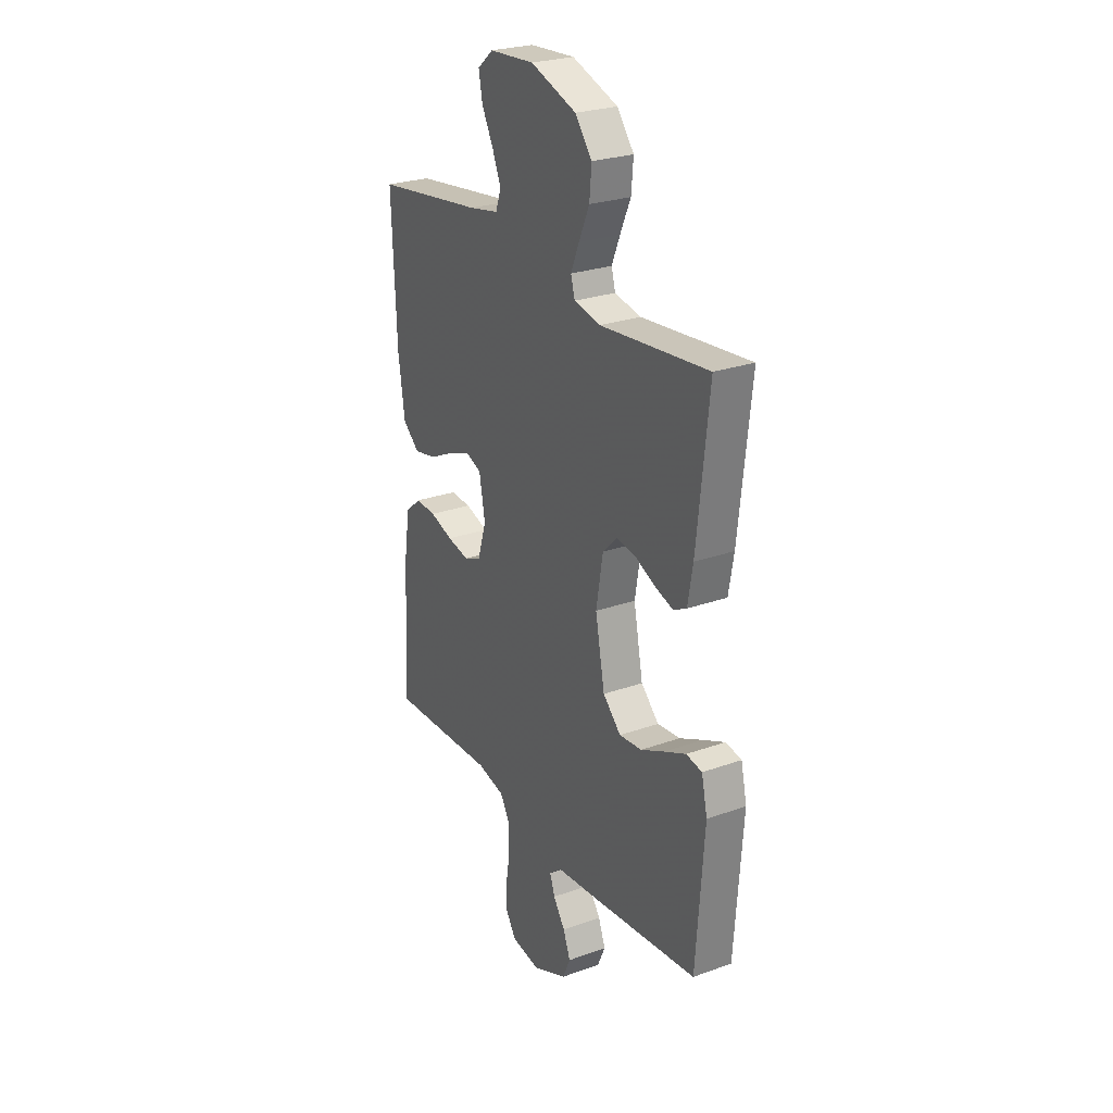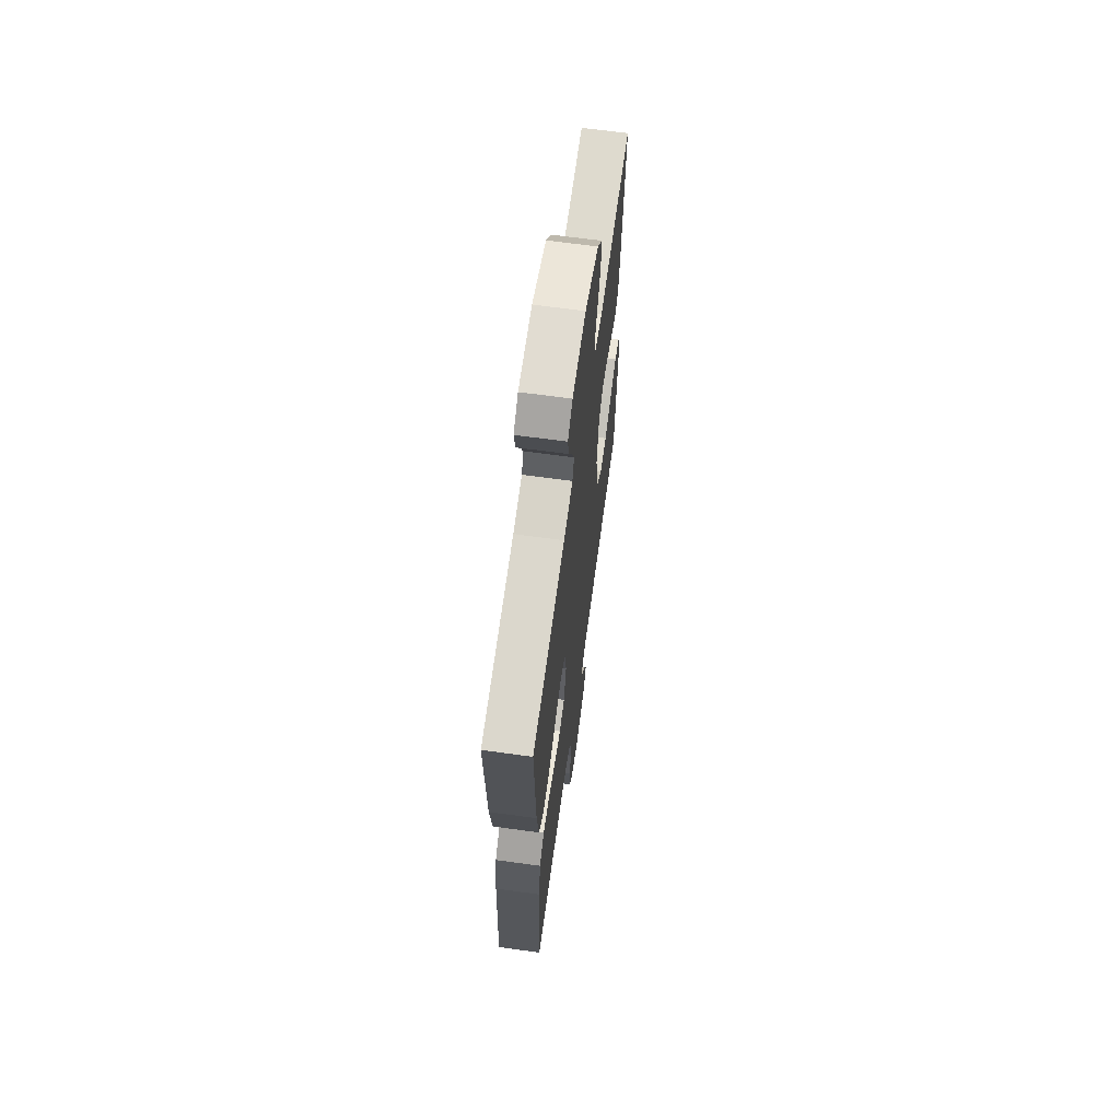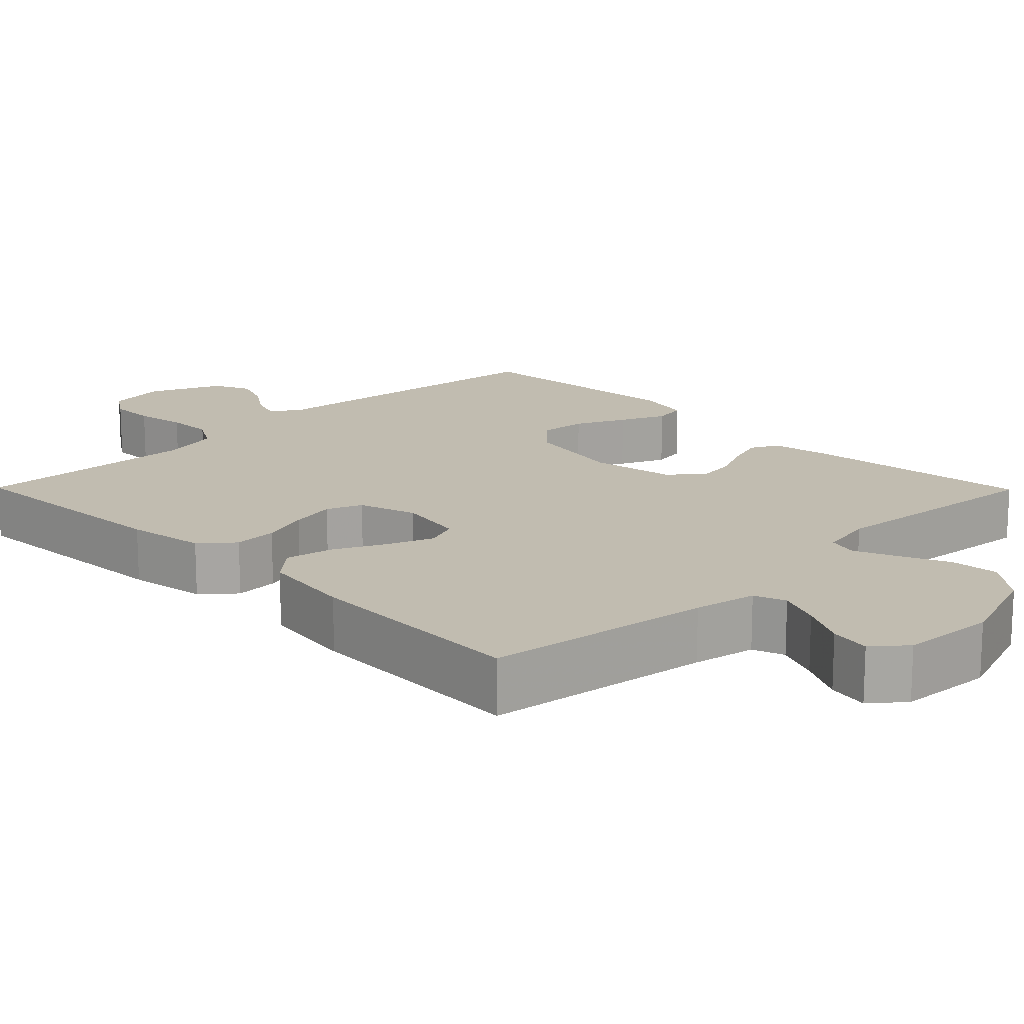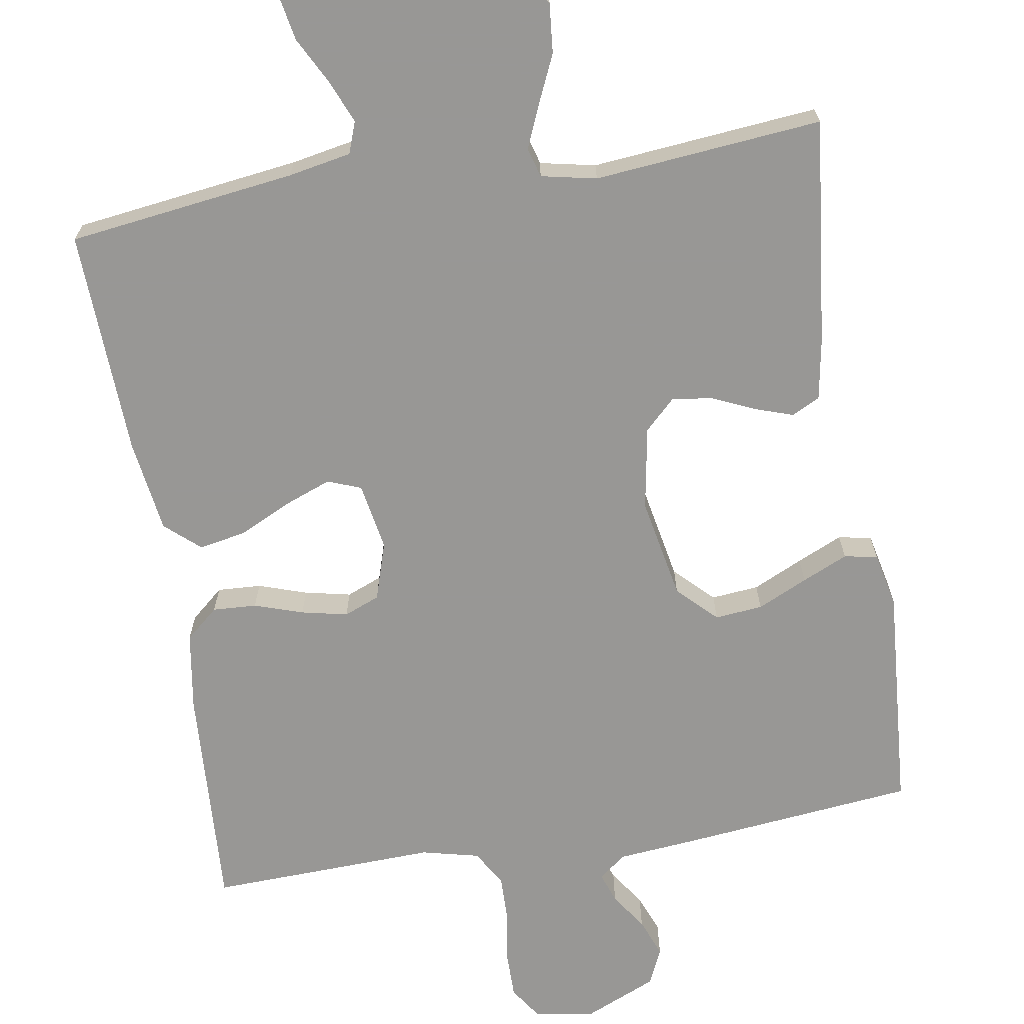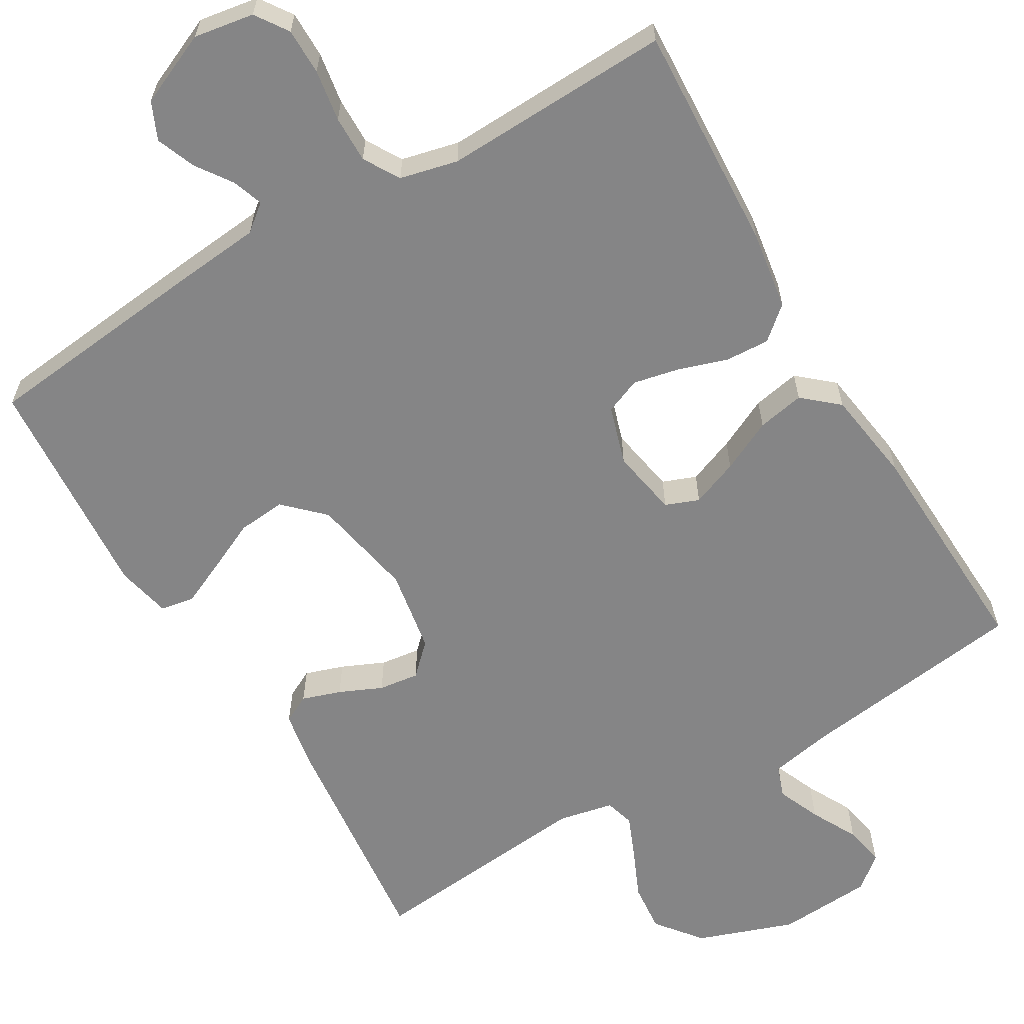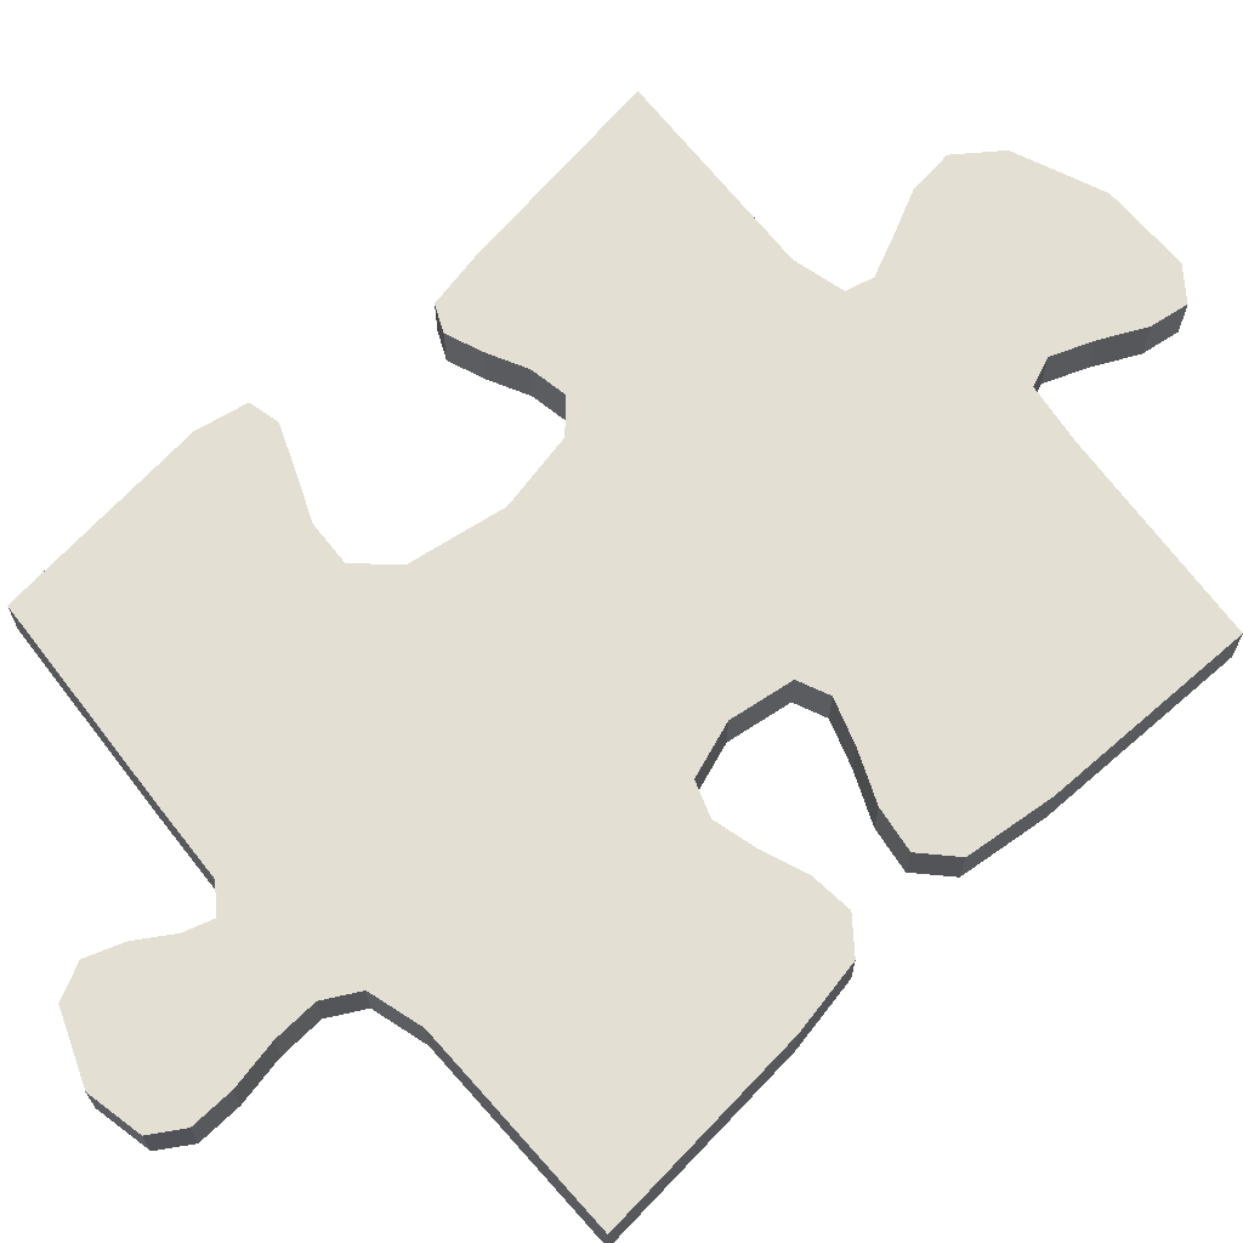
<metadata>
{"format":"obj","ext":"obj","renderer":"f3d","projection":"perspective","resolution":1024,"background":"white","views":[{"elev":26.0,"azim":60.4,"up":"+Z"},{"elev":65.5,"azim":-82.1,"up":"+Z"},{"elev":16.4,"azim":-44.6,"up":"+Y"},{"elev":-68.2,"azim":9.2,"up":"+Y"},{"elev":-61.9,"azim":-149.4,"up":"+Y"},{"elev":67.0,"azim":-133.6,"up":"+Y"}]}
</metadata>
<code>
v -0.5 0.07 -0.5
v -0.484 0.07 -0.2
v -0.468 0.07 -0.096
v -0.425 0.07 -0.059
v -0.367 0.07 -0.062
v -0.303 0.07 -0.083
v -0.242 0.07 -0.096
v -0.195 0.07 -0.077
v -0.171 0.07 0
v -0.187 0.07 0.089
v -0.231 0.07 0.106
v -0.293 0.07 0.082
v -0.361 0.07 0.049
v -0.423 0.07 0.037
v -0.469 0.07 0.077
v -0.487 0.07 0.2
v -0.5 0.07 0.5
v -0.2 0.07 0.54
v -0.117 0.07 0.556
v -0.102 0.07 0.598
v -0.126 0.07 0.655
v -0.158 0.07 0.716
v -0.168 0.07 0.77
v -0.125 0.07 0.806
v 0 0.07 0.814
v 0.127 0.07 0.769
v 0.174 0.07 0.71
v 0.168 0.07 0.645
v 0.139 0.07 0.58
v 0.116 0.07 0.525
v 0.127 0.07 0.486
v 0.2 0.07 0.471
v 0.5 0.07 0.5
v 0.467 0.07 0.2
v 0.453 0.07 0.119
v 0.416 0.07 0.1
v 0.365 0.07 0.117
v 0.309 0.07 0.142
v 0.256 0.07 0.149
v 0.216 0.07 0.11
v 0.197 0.07 0
v 0.223 0.07 -0.135
v 0.273 0.07 -0.184
v 0.336 0.07 -0.178
v 0.402 0.07 -0.147
v 0.462 0.07 -0.12
v 0.506 0.07 -0.128
v 0.522 0.07 -0.2
v 0.5 0.07 -0.5
v 0.2 0.07 -0.532
v 0.086 0.07 -0.543
v 0.051 0.07 -0.571
v 0.065 0.07 -0.611
v 0.098 0.07 -0.659
v 0.118 0.07 -0.71
v 0.096 0.07 -0.759
v 0 0.07 -0.801
v -0.079 0.07 -0.788
v -0.108 0.07 -0.745
v -0.108 0.07 -0.684
v -0.097 0.07 -0.616
v -0.096 0.07 -0.554
v -0.124 0.07 -0.507
v -0.2 0.07 -0.489
v -0.5 0 -0.5
v -0.484 0 -0.2
v -0.468 0 -0.096
v -0.425 0 -0.059
v -0.367 0 -0.062
v -0.303 0 -0.083
v -0.242 0 -0.096
v -0.195 0 -0.077
v -0.171 0 0
v -0.187 0 0.089
v -0.231 0 0.106
v -0.293 0 0.082
v -0.361 0 0.049
v -0.423 0 0.037
v -0.469 0 0.077
v -0.487 0 0.2
v -0.5 0 0.5
v -0.2 0 0.54
v -0.117 0 0.556
v -0.102 0 0.598
v -0.126 0 0.655
v -0.158 0 0.716
v -0.168 0 0.77
v -0.125 0 0.806
v 0 0 0.814
v 0.127 0 0.769
v 0.174 0 0.71
v 0.168 0 0.645
v 0.139 0 0.58
v 0.116 0 0.525
v 0.127 0 0.486
v 0.2 0 0.471
v 0.5 0 0.5
v 0.467 0 0.2
v 0.453 0 0.119
v 0.416 0 0.1
v 0.365 0 0.117
v 0.309 0 0.142
v 0.256 0 0.149
v 0.216 0 0.11
v 0.197 0 0
v 0.223 0 -0.135
v 0.273 0 -0.184
v 0.336 0 -0.178
v 0.402 0 -0.147
v 0.462 0 -0.12
v 0.506 0 -0.128
v 0.522 0 -0.2
v 0.5 0 -0.5
v 0.2 0 -0.532
v 0.086 0 -0.543
v 0.051 0 -0.571
v 0.065 0 -0.611
v 0.098 0 -0.659
v 0.118 0 -0.71
v 0.096 0 -0.759
v 0 0 -0.801
v -0.079 0 -0.788
v -0.108 0 -0.745
v -0.108 0 -0.684
v -0.097 0 -0.616
v -0.096 0 -0.554
v -0.124 0 -0.507
v -0.2 0 -0.489
f 58 59 60 61
f 58 61 62
f 57 58 62
f 56 57 62
f 53 54 55 56
f 52 53 56 62
f 51 52 62 63
f 44 45 46 47
f 44 47 48 49
f 35 36 37 38
f 33 34 35 38
f 32 33 38 39
f 31 32 39 40
f 26 27 28 29
f 26 29 30
f 25 26 30
f 21 22 23 24
f 20 21 24 25
f 19 20 25 30
f 15 16 17 18
f 12 13 14 15
f 11 12 15 18
f 10 11 18 19
f 3 4 5 6
f 3 6 7
f 64 1 2 3
f 64 3 7
f 63 64 7 8
f 51 63 8 9
f 43 44 49 50
f 42 43 50 51
f 41 42 51 9
f 30 31 40 41
f 19 30 41
f 9 10 19 41
f 125 124 123 122
f 126 125 122
f 126 122 121
f 126 121 120
f 120 119 118 117
f 126 120 117 116
f 127 126 116 115
f 111 110 109 108
f 113 112 111 108
f 102 101 100 99
f 102 99 98 97
f 103 102 97 96
f 104 103 96 95
f 93 92 91 90
f 94 93 90
f 94 90 89
f 88 87 86 85
f 89 88 85 84
f 94 89 84 83
f 82 81 80 79
f 79 78 77 76
f 82 79 76 75
f 83 82 75 74
f 70 69 68 67
f 71 70 67
f 67 66 65 128
f 71 67 128
f 72 71 128 127
f 73 72 127 115
f 114 113 108 107
f 115 114 107 106
f 73 115 106 105
f 105 104 95 94
f 105 94 83
f 105 83 74 73
f 1 65 66 2
f 2 66 67 3
f 3 67 68 4
f 4 68 69 5
f 5 69 70 6
f 6 70 71 7
f 7 71 72 8
f 8 72 73 9
f 9 73 74 10
f 10 74 75 11
f 11 75 76 12
f 12 76 77 13
f 13 77 78 14
f 14 78 79 15
f 15 79 80 16
f 16 80 81 17
f 17 81 82 18
f 18 82 83 19
f 19 83 84 20
f 20 84 85 21
f 21 85 86 22
f 22 86 87 23
f 23 87 88 24
f 24 88 89 25
f 25 89 90 26
f 26 90 91 27
f 27 91 92 28
f 28 92 93 29
f 29 93 94 30
f 30 94 95 31
f 31 95 96 32
f 32 96 97 33
f 33 97 98 34
f 34 98 99 35
f 35 99 100 36
f 36 100 101 37
f 37 101 102 38
f 38 102 103 39
f 39 103 104 40
f 40 104 105 41
f 41 105 106 42
f 42 106 107 43
f 43 107 108 44
f 44 108 109 45
f 45 109 110 46
f 46 110 111 47
f 47 111 112 48
f 48 112 113 49
f 49 113 114 50
f 50 114 115 51
f 51 115 116 52
f 52 116 117 53
f 53 117 118 54
f 54 118 119 55
f 55 119 120 56
f 56 120 121 57
f 57 121 122 58
f 58 122 123 59
f 59 123 124 60
f 60 124 125 61
f 61 125 126 62
f 62 126 127 63
f 63 127 128 64
f 64 128 65 1

</code>
